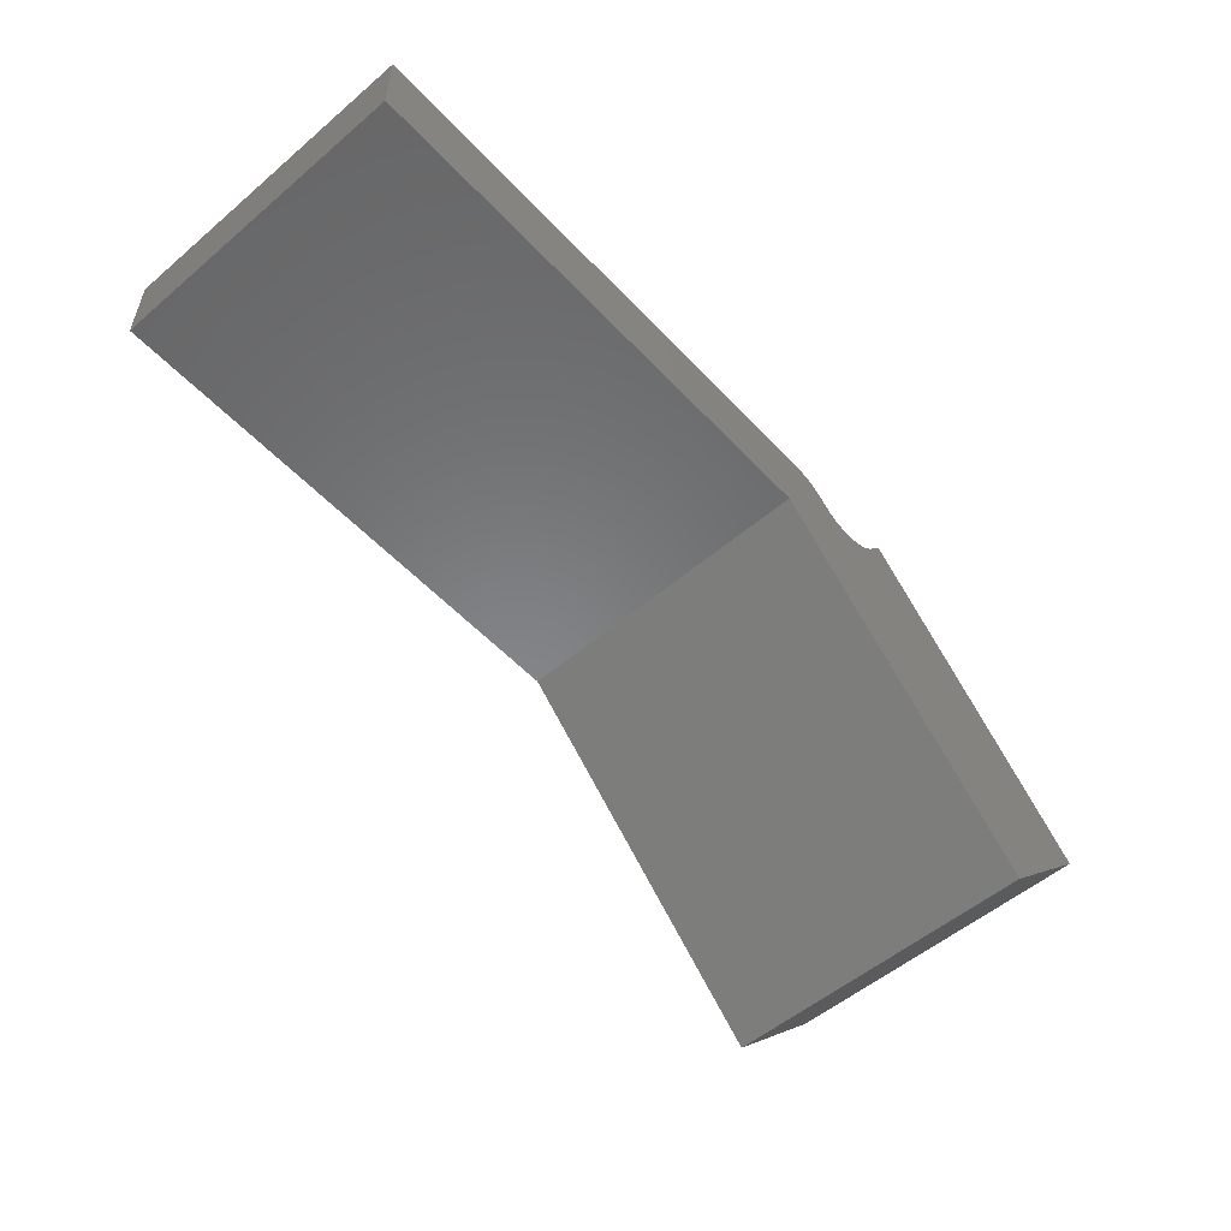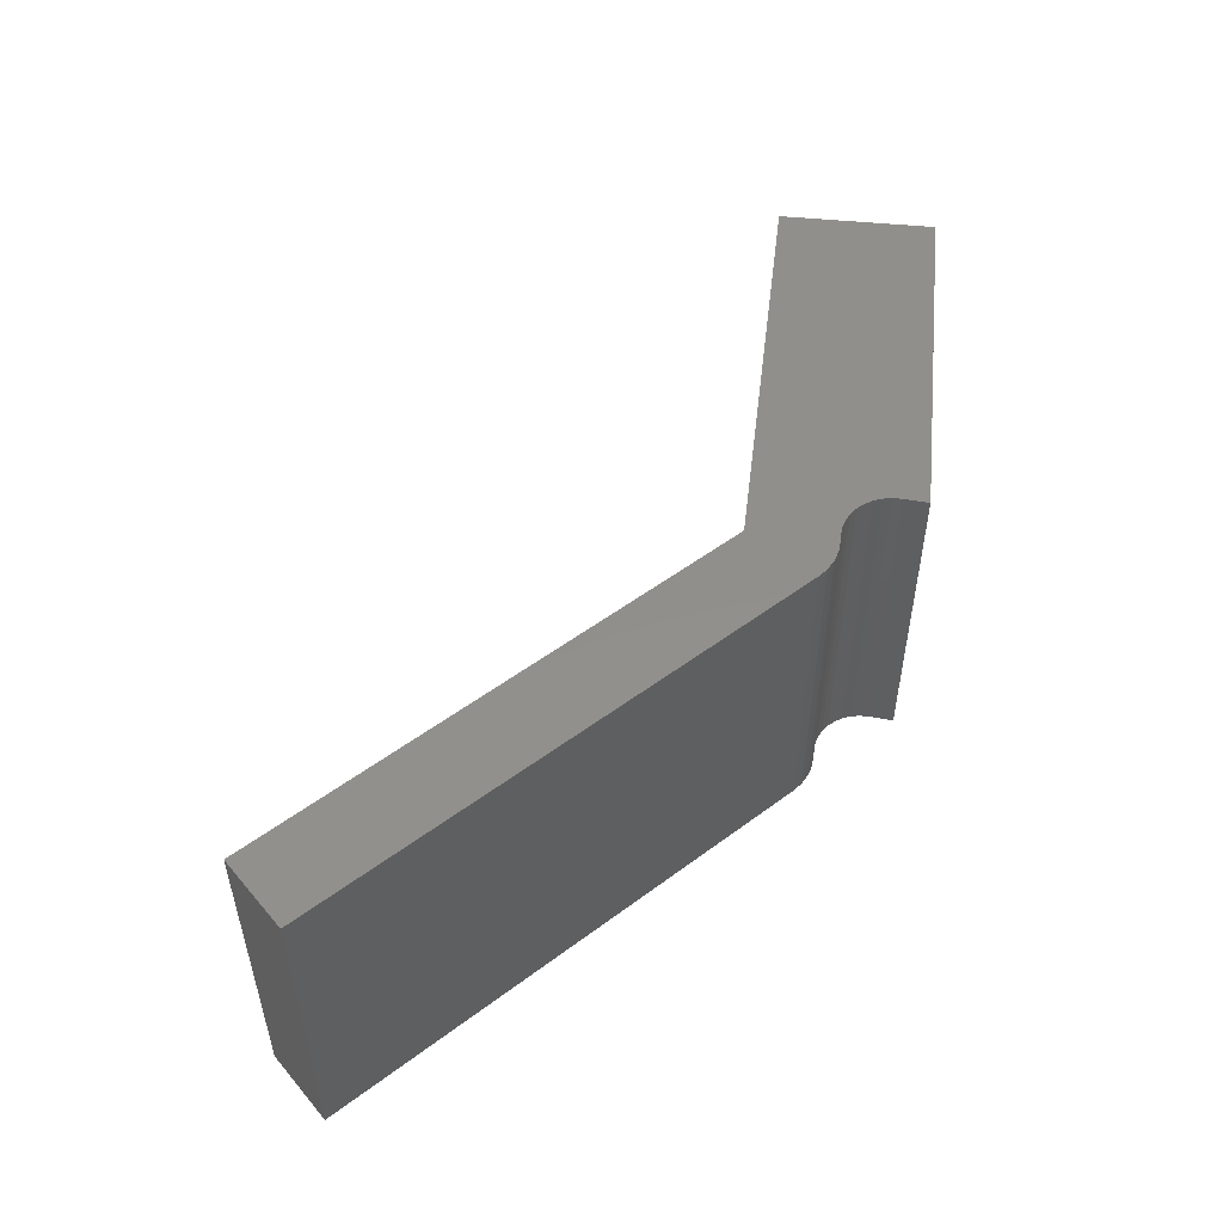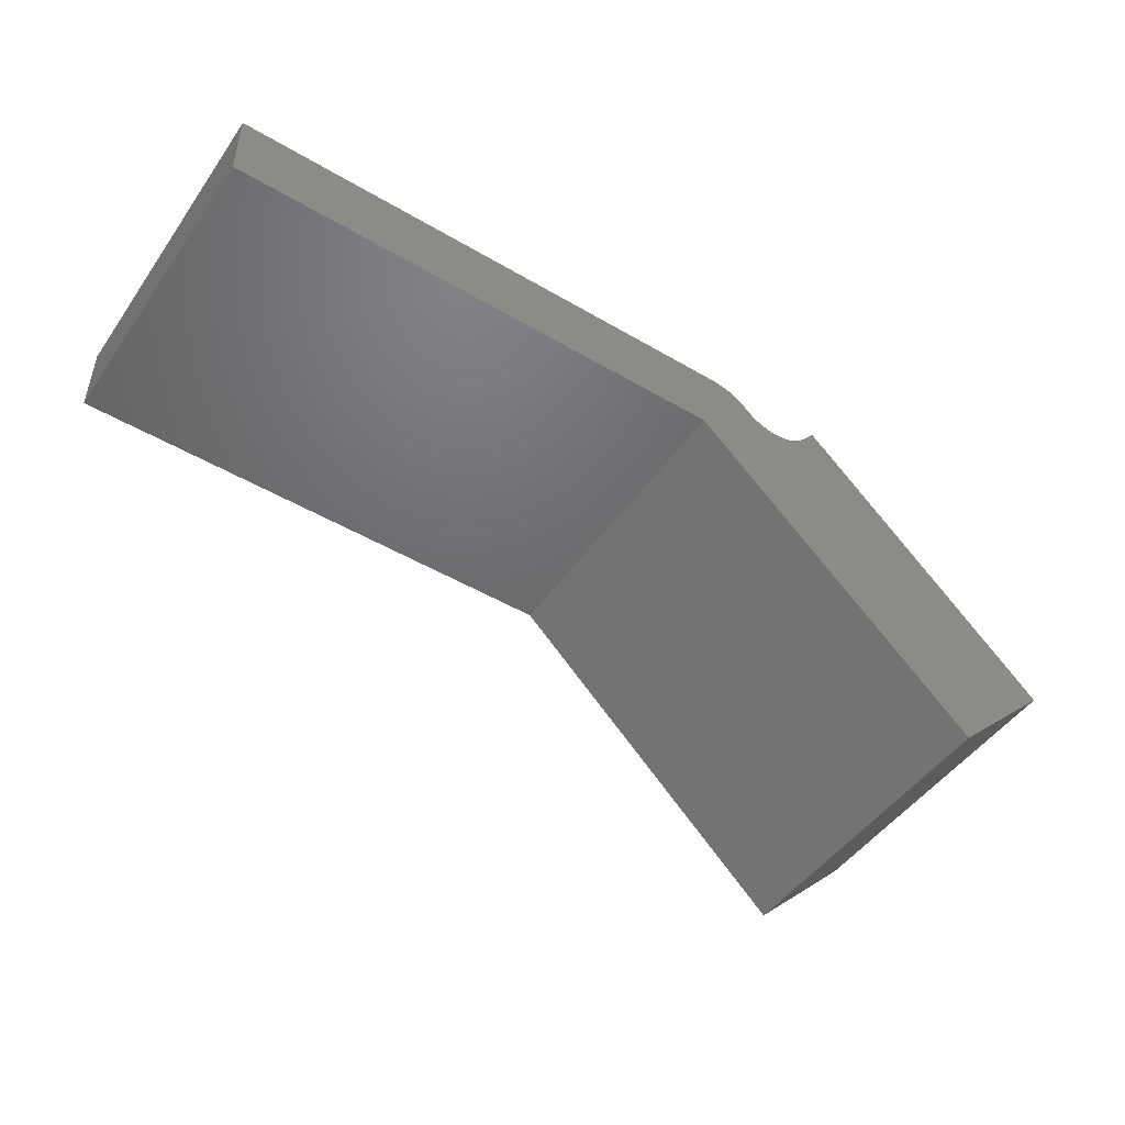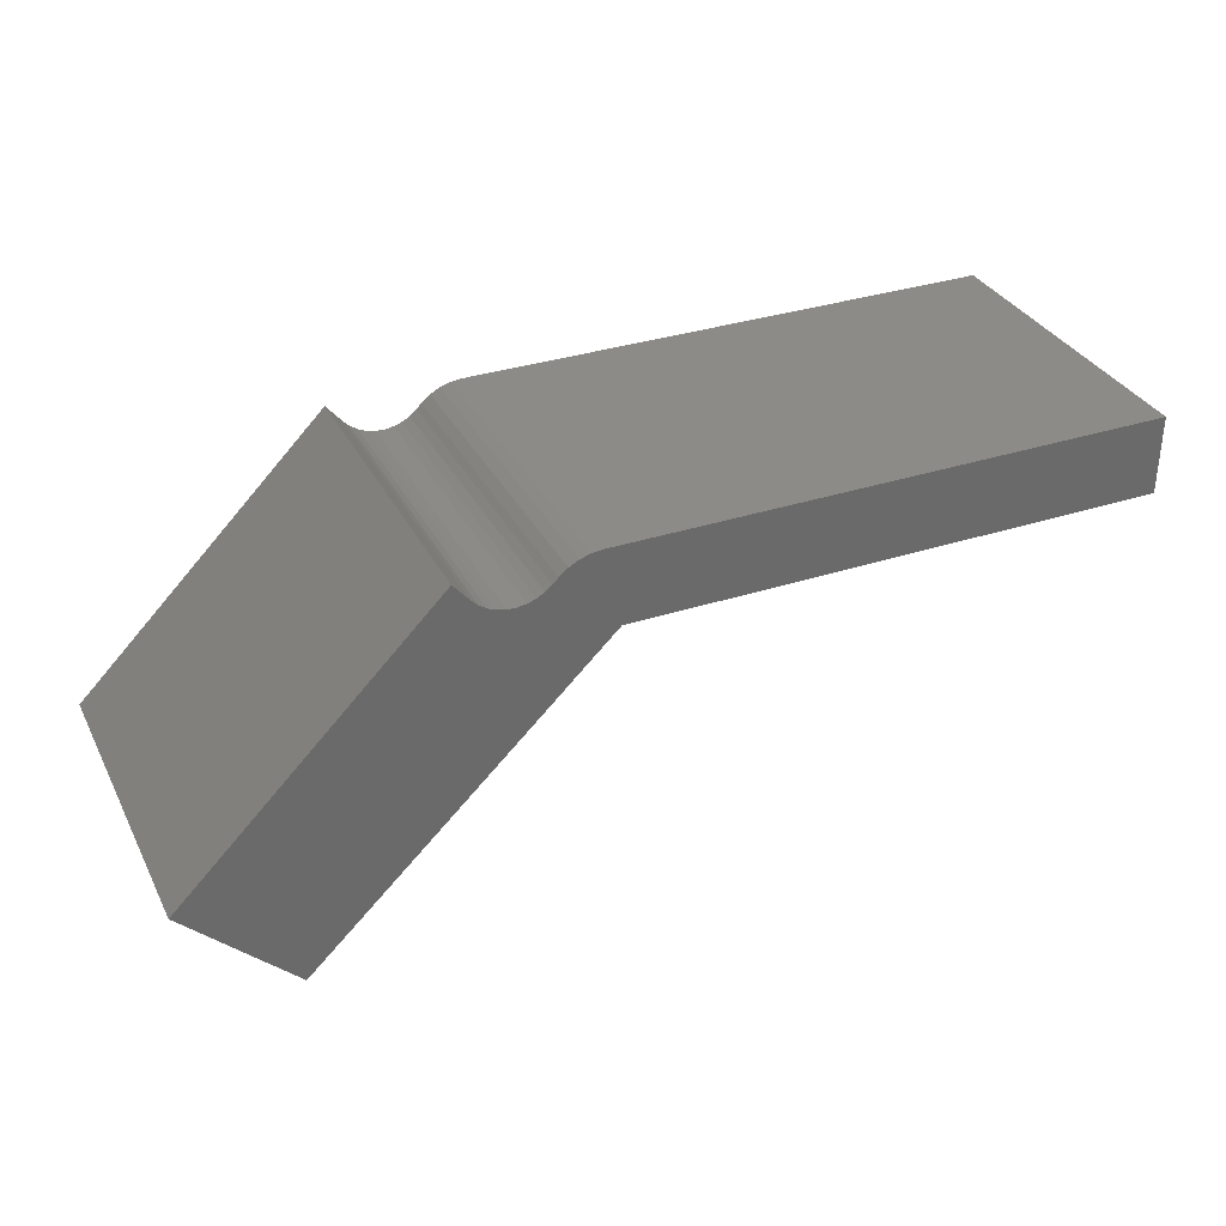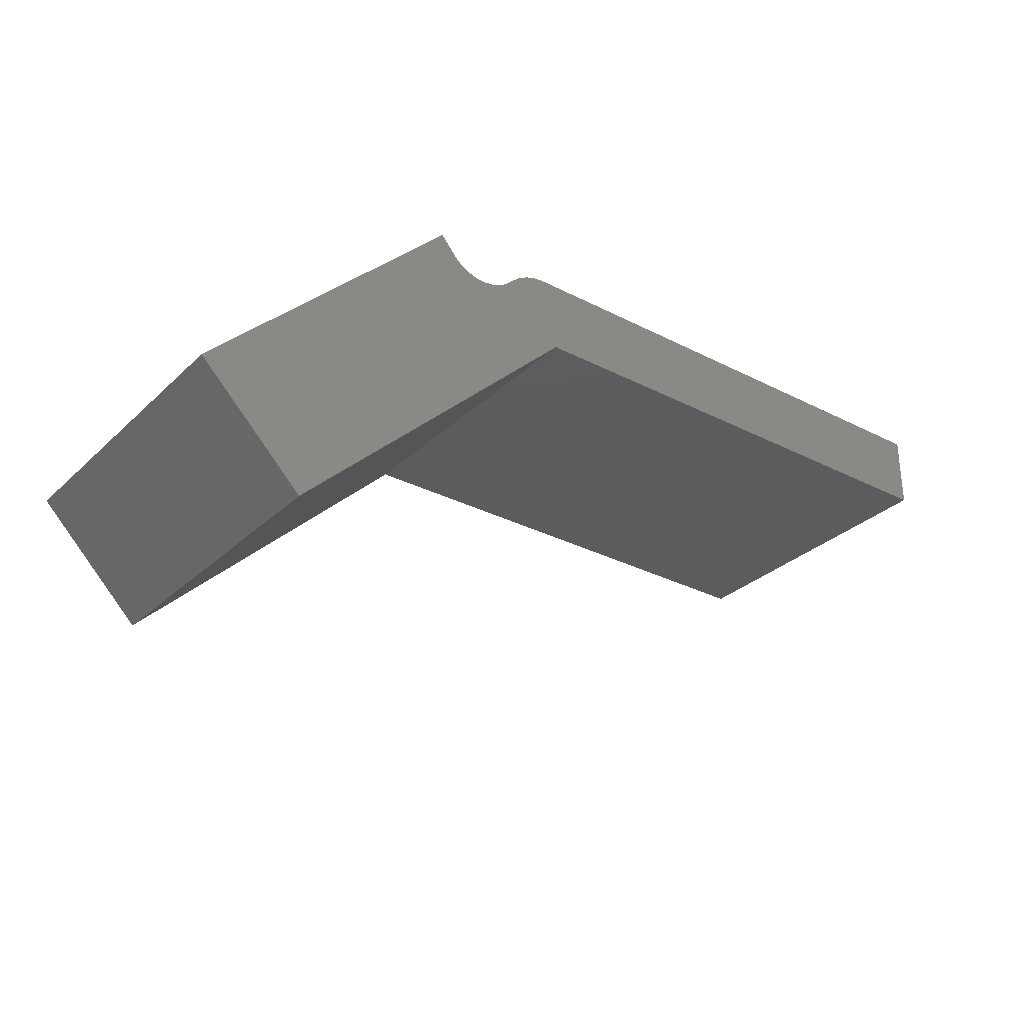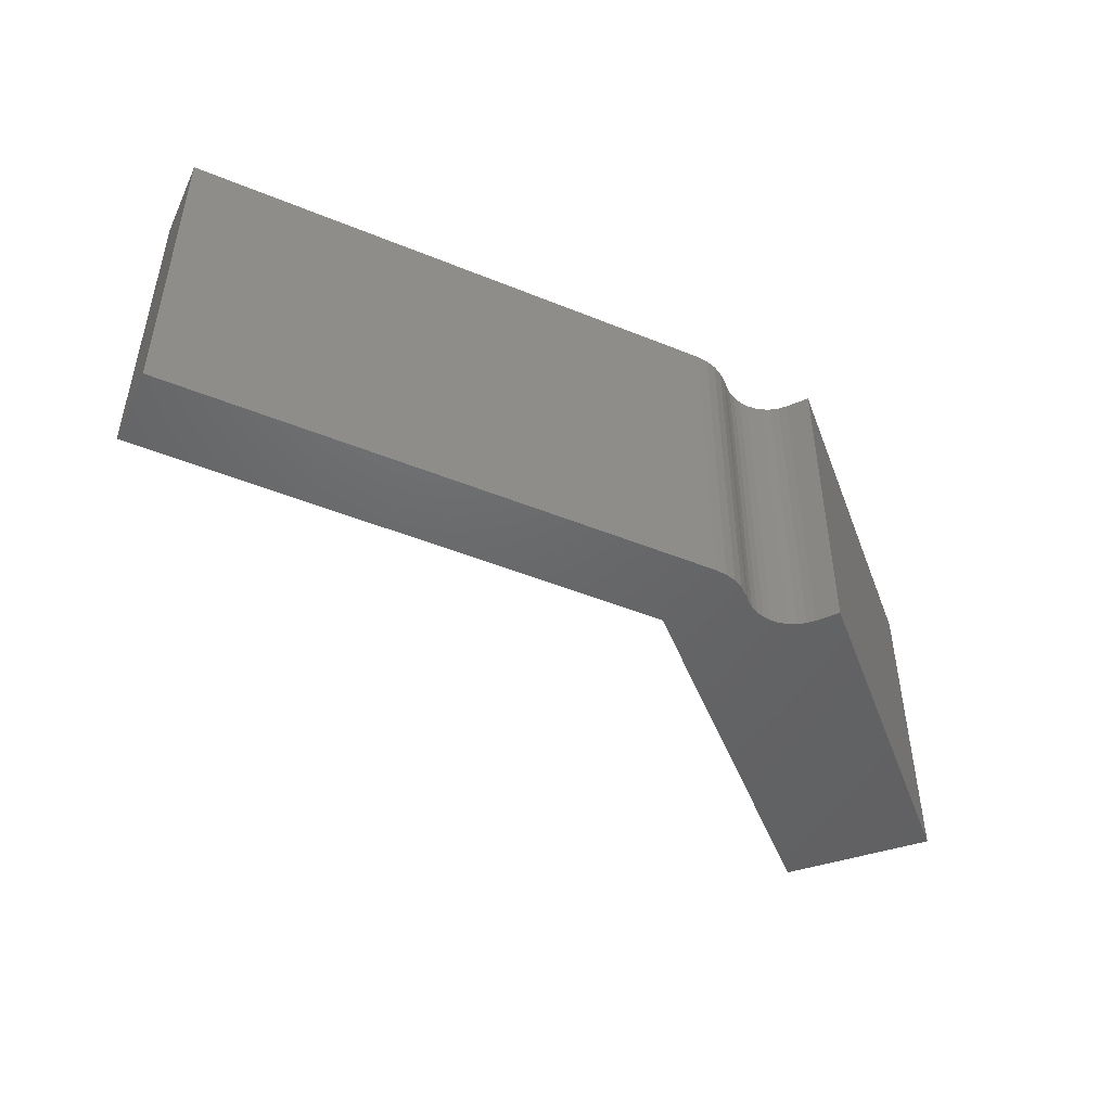
<metadata>
{"format":"stl","ext":"stl","renderer":"f3d","projection":"perspective","resolution":1024,"background":"white","views":[{"elev":-54.1,"azim":-48.0,"up":"+Z"},{"elev":51.3,"azim":-39.0,"up":"+Y"},{"elev":-48.1,"azim":-33.4,"up":"+Z"},{"elev":33.6,"azim":156.0,"up":"+Z"},{"elev":-29.9,"azim":143.1,"up":"+Z"},{"elev":-47.1,"azim":-24.7,"up":"+Y"}]}
</metadata>
<code>
# stl→obj: 42 verts, 80 faces
v 0.4855 0.1328 -0.01614
v 0.4812 0.1328 -0.01176
v 0.4855 -0.1328 -0.01614
v 0.4812 -0.1328 -0.01176
v 0.7656 0.1328 -0.2076
v 0.677 0.1328 -0.2962
v 0.4352 0.1328 -0.0625
v 0.5113 0.1328 -0.02753
v 0.5185 0.1328 -0.02721
v 0.5255 0.1328 -0.02557
v 0.5321 0.1328 -0.02267
v 0.5381 0.1328 -0.0186
v 0.5432 0.1328 -0.01352
v 0.5561 0.1328 0.001974
v 0 0.1328 -0.0625
v 3.948e-18 0.1328 0.001974
v 0.448 0.1328 0.001974
v 0.4572 0.1328 0.001073
v 0.466 0.1328 -0.001594
v 0.4741 0.1328 -0.005926
v 0.4911 0.1328 -0.02074
v 0.4974 0.1328 -0.02424
v 0.5042 0.1328 -0.02653
v 0.7656 -0.1328 -0.2076
v 0.5561 -0.1328 0.001974
v 0.5432 -0.1328 -0.01352
v 0.5381 -0.1328 -0.0186
v 0.5321 -0.1328 -0.02267
v 0.5255 -0.1328 -0.02557
v 0.5185 -0.1328 -0.02721
v 0.5113 -0.1328 -0.02753
v 0.4352 -0.1328 -0.0625
v 0.677 -0.1328 -0.2962
v 0 -0.1328 -0.0625
v 0.5042 -0.1328 -0.02653
v 0.4974 -0.1328 -0.02424
v 0.4911 -0.1328 -0.02074
v 0.4741 -0.1328 -0.005926
v 0.466 -0.1328 -0.001594
v 0.4572 -0.1328 0.001073
v 0.448 -0.1328 0.001974
v 3.948e-18 -0.1328 0.001974
f 1 2 3
f 3 2 4
f 5 6 7
f 5 7 8
f 5 8 9
f 5 9 10
f 5 10 11
f 5 11 12
f 5 12 13
f 5 13 14
f 15 16 17
f 15 17 18
f 15 18 19
f 15 19 20
f 15 20 2
f 15 2 1
f 15 1 21
f 15 21 22
f 15 22 23
f 15 23 8
f 15 8 7
f 24 25 26
f 24 26 27
f 24 27 28
f 24 28 29
f 24 29 30
f 24 30 31
f 24 31 32
f 24 32 33
f 34 32 31
f 34 31 35
f 34 35 36
f 34 36 37
f 34 37 3
f 34 3 4
f 34 4 38
f 34 38 39
f 34 39 40
f 34 40 41
f 34 41 42
f 41 17 42
f 42 17 16
f 17 41 18
f 18 41 40
f 18 40 19
f 19 40 39
f 19 39 20
f 20 39 38
f 20 38 2
f 2 38 4
f 14 13 25
f 25 13 26
f 9 29 10
f 10 29 28
f 10 28 11
f 11 28 27
f 11 27 12
f 12 27 26
f 12 26 13
f 29 9 30
f 30 9 8
f 30 8 31
f 31 8 23
f 31 23 35
f 35 23 22
f 35 22 36
f 36 22 21
f 36 21 37
f 37 21 1
f 37 1 3
f 16 15 42
f 42 15 34
f 24 5 25
f 25 5 14
f 6 5 33
f 33 5 24
f 32 7 33
f 33 7 6
f 34 15 32
f 32 15 7

</code>
